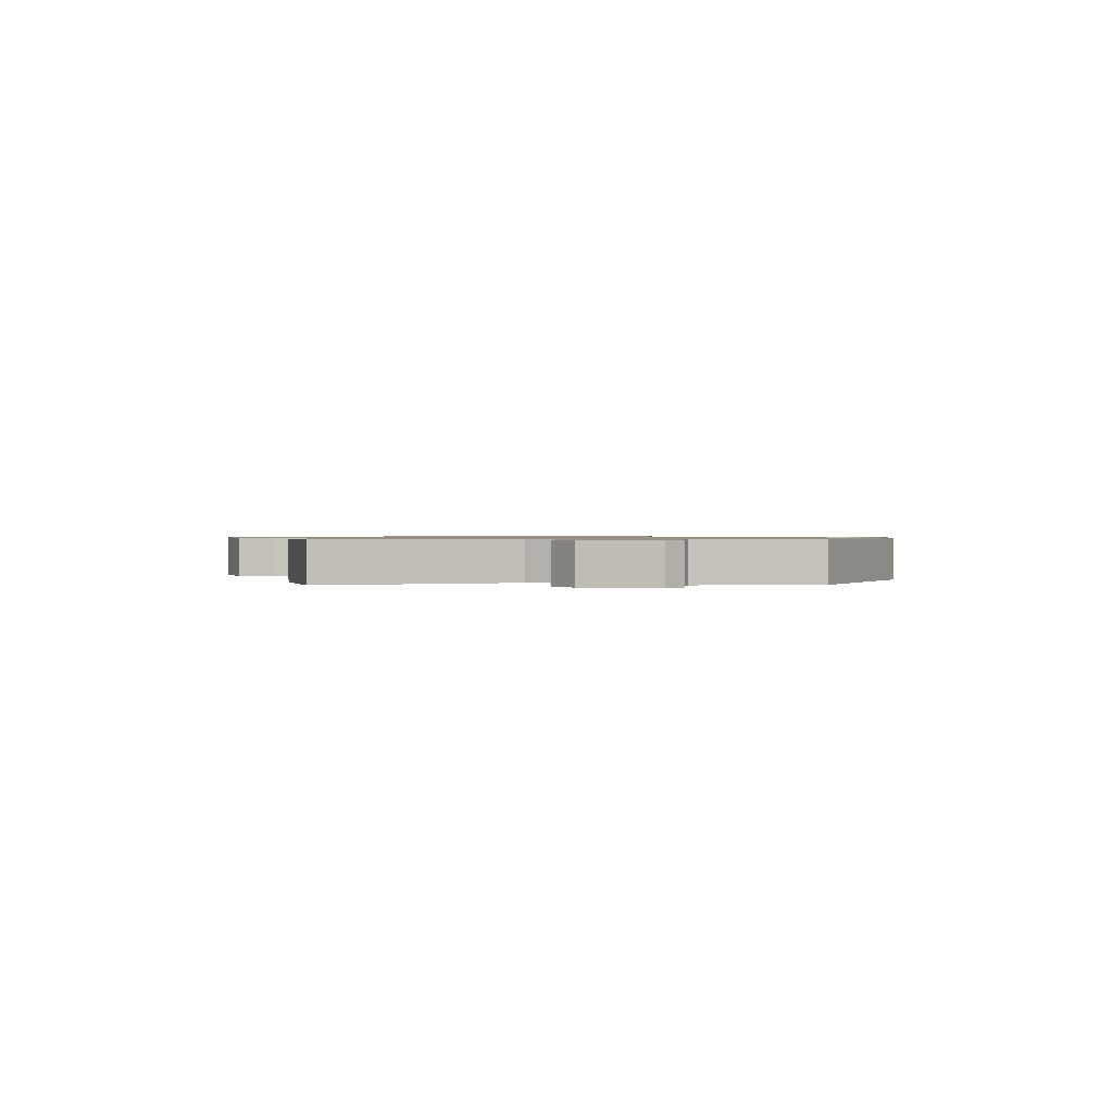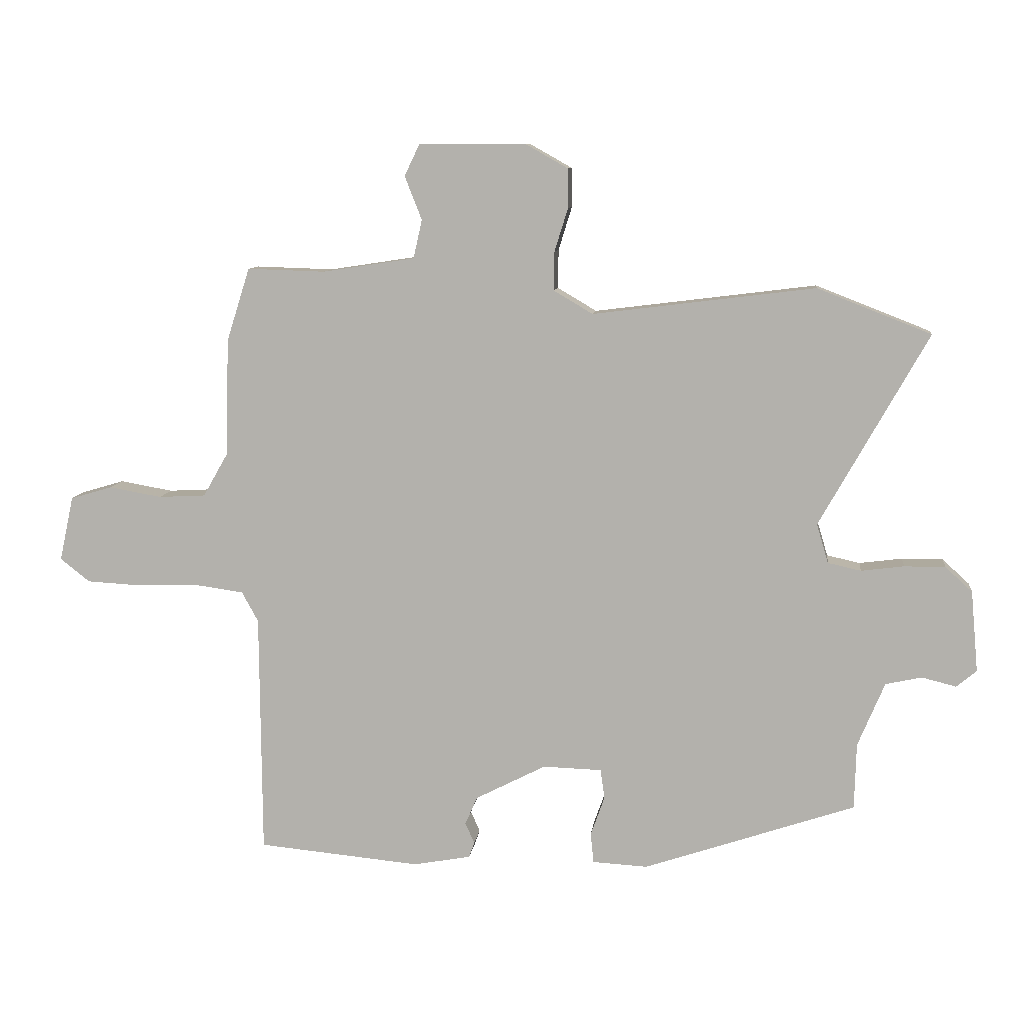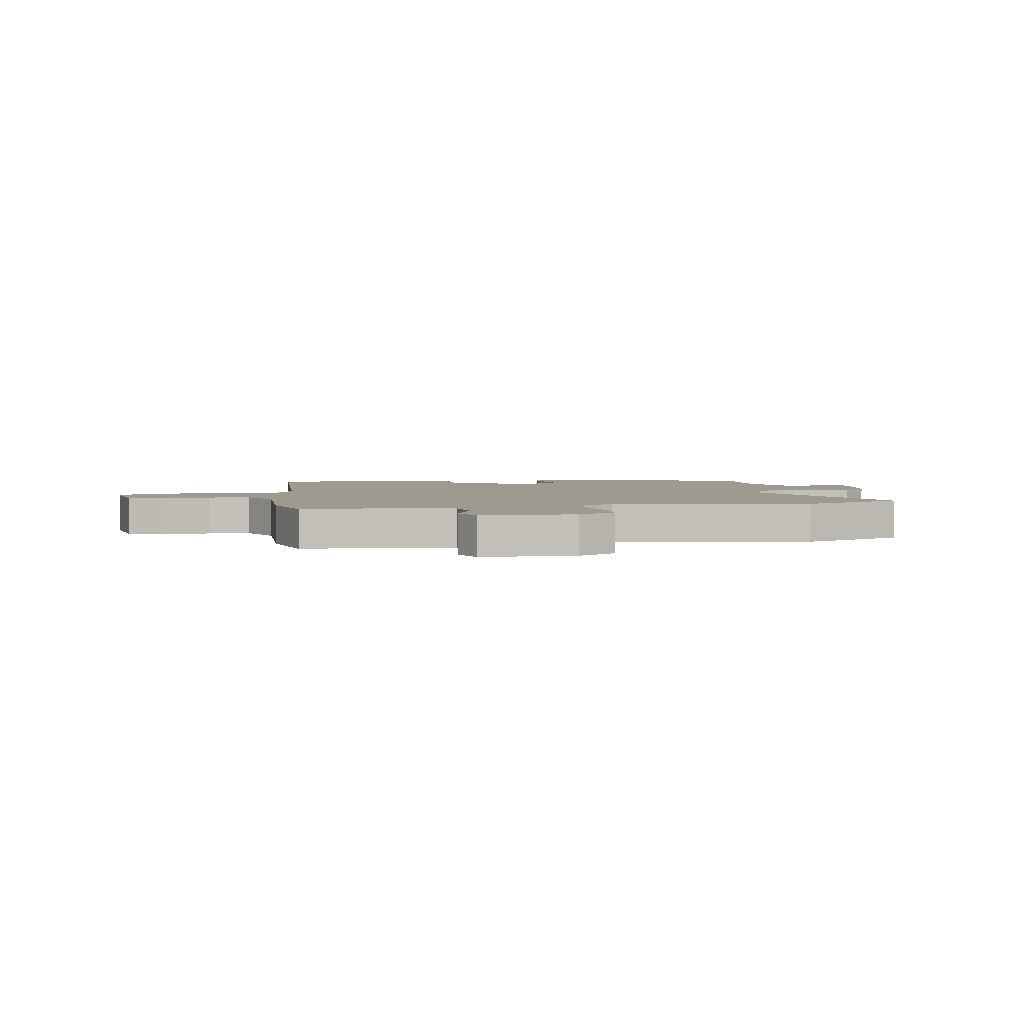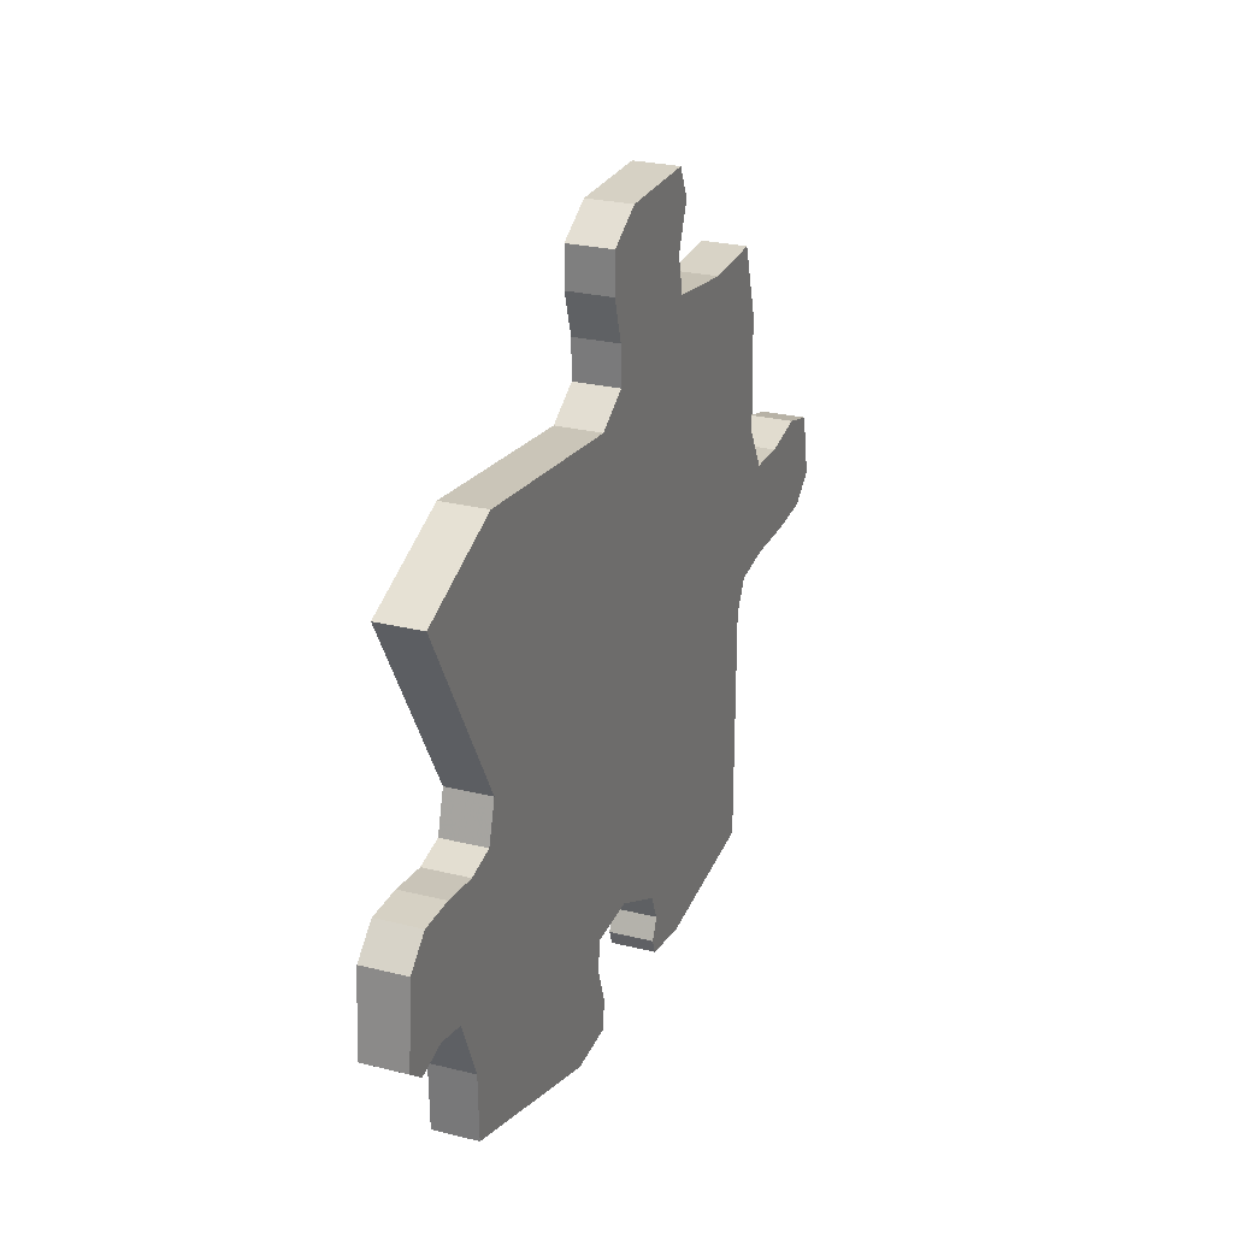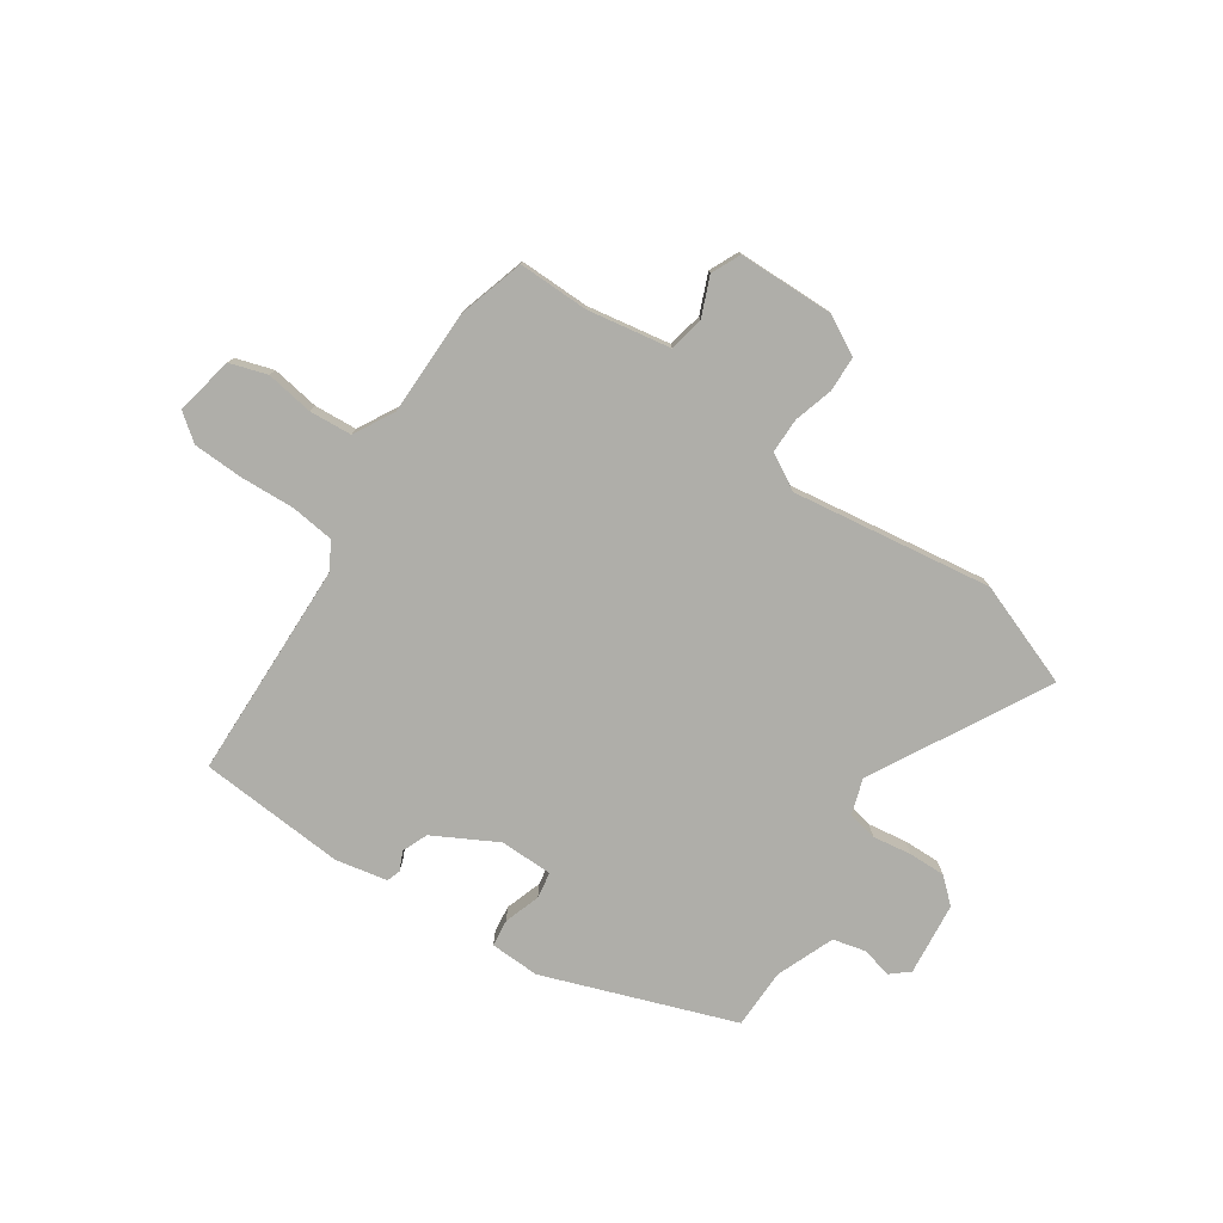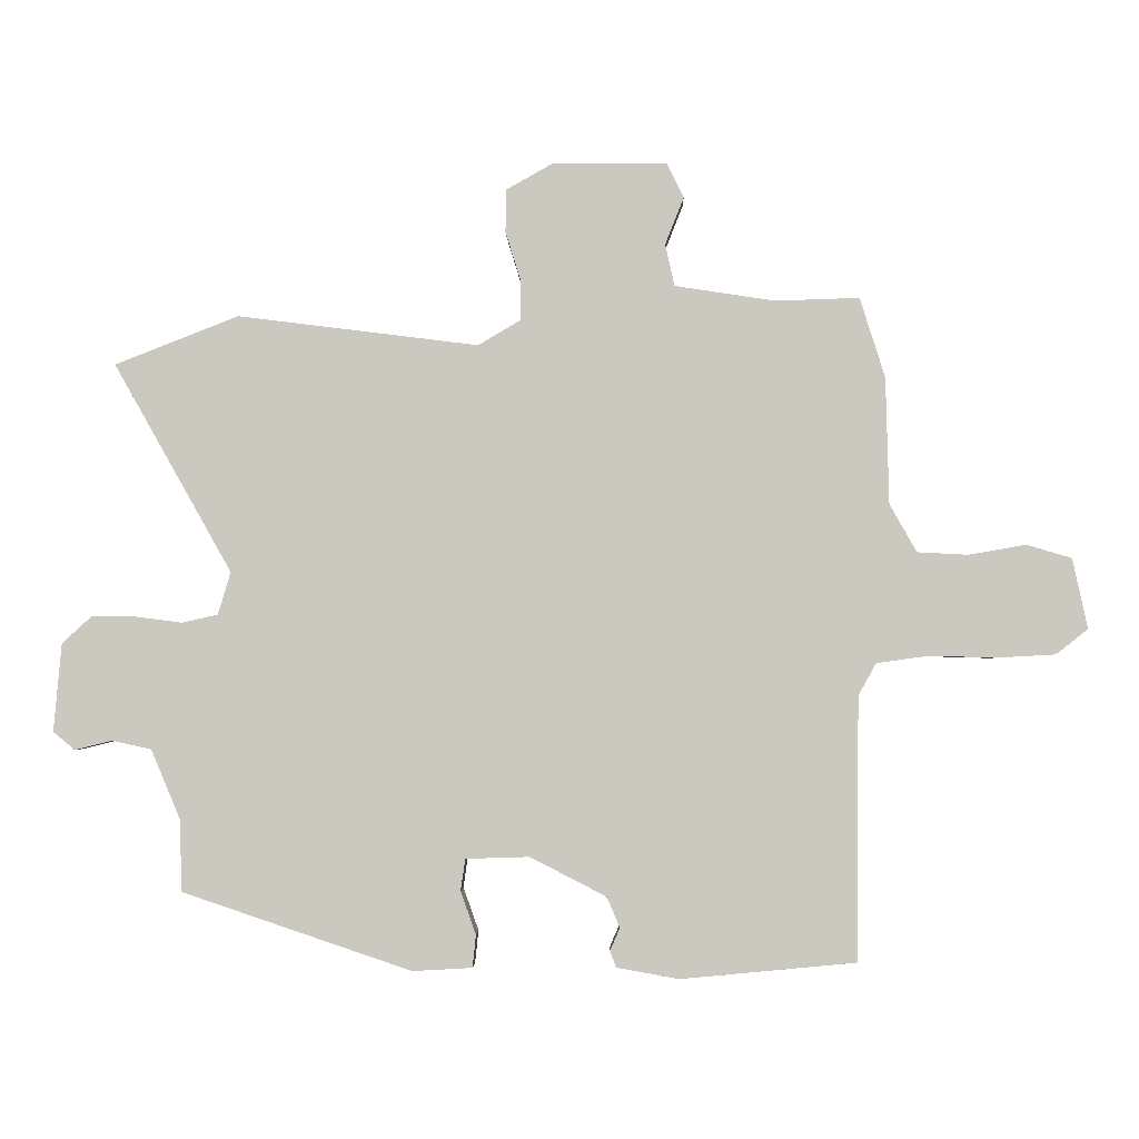
<metadata>
{"format":"obj","ext":"obj","renderer":"f3d","projection":"perspective","resolution":1024,"background":"white","views":[{"elev":0.8,"azim":96.3,"up":"+Y"},{"elev":9.3,"azim":6.8,"up":"+Z"},{"elev":3.7,"azim":-8.2,"up":"+Y"},{"elev":26.7,"azim":111.2,"up":"+Z"},{"elev":-77.5,"azim":-32.9,"up":"+Y"},{"elev":-2.5,"azim":-178.9,"up":"+Z"}]}
</metadata>
<code>
v -0.524 0.07 0.424
v -0.486 0.07 0.544
v -0.359 0.07 0.54
v -0.208 0.07 0.563
v -0.194 0.07 0.626
v -0.222 0.07 0.697
v -0.197 0.07 0.749
v -0.023 0.07 0.749
v 0.046 0.07 0.71
v 0.047 0.07 0.646
v 0.025 0.07 0.575
v 0.024 0.07 0.512
v 0.088 0.07 0.474
v 0.451 0.07 0.519
v 0.637 0.07 0.446
v 0.46 0.07 0.132
v 0.479 0.07 0.068
v 0.533 0.07 0.056
v 0.603 0.07 0.065
v 0.67 0.07 0.065
v 0.714 0.07 0.025
v 0.726 0.07 -0.108
v 0.693 0.07 -0.135
v 0.637 0.07 -0.121
v 0.578 0.07 -0.134
v 0.534 0.07 -0.239
v 0.531 0.07 -0.347
v 0.185 0.07 -0.464
v 0.095 0.07 -0.459
v 0.09 0.07 -0.41
v 0.113 0.07 -0.345
v 0.106 0.07 -0.297
v 0.01 0.07 -0.294
v -0.105 0.07 -0.353
v -0.125 0.07 -0.399
v -0.11 0.07 -0.433
v -0.119 0.07 -0.458
v -0.213 0.07 -0.475
v -0.478 0.07 -0.45
v -0.481 0.07 -0.054
v -0.508 0.07 -0.005
v -0.587 0.07 0.006
v -0.687 0.07 0.003
v -0.776 0.07 0.008
v -0.824 0.07 0.046
v -0.801 0.07 0.152
v -0.733 0.07 0.172
v -0.647 0.07 0.157
v -0.57 0.07 0.161
v -0.529 0.07 0.233
v -0.524 0 0.424
v -0.486 0 0.544
v -0.359 0 0.54
v -0.208 0 0.563
v -0.194 0 0.626
v -0.222 0 0.697
v -0.197 0 0.749
v -0.023 0 0.749
v 0.046 0 0.71
v 0.047 0 0.646
v 0.025 0 0.575
v 0.024 0 0.512
v 0.088 0 0.474
v 0.451 0 0.519
v 0.637 0 0.446
v 0.46 0 0.132
v 0.479 0 0.068
v 0.533 0 0.056
v 0.603 0 0.065
v 0.67 0 0.065
v 0.714 0 0.025
v 0.726 0 -0.108
v 0.693 0 -0.135
v 0.637 0 -0.121
v 0.578 0 -0.134
v 0.534 0 -0.239
v 0.531 0 -0.347
v 0.185 0 -0.464
v 0.095 0 -0.459
v 0.09 0 -0.41
v 0.113 0 -0.345
v 0.106 0 -0.297
v 0.01 0 -0.294
v -0.105 0 -0.353
v -0.125 0 -0.399
v -0.11 0 -0.433
v -0.119 0 -0.458
v -0.213 0 -0.475
v -0.478 0 -0.45
v -0.481 0 -0.054
v -0.508 0 -0.005
v -0.587 0 0.006
v -0.687 0 0.003
v -0.776 0 0.008
v -0.824 0 0.046
v -0.801 0 0.152
v -0.733 0 0.172
v -0.647 0 0.157
v -0.57 0 0.161
v -0.529 0 0.233
f 45 46 47 48
f 45 48 49
f 42 43 44 45
f 41 42 45 49
f 40 41 49 50
f 38 39 40
f 35 36 37 38
f 34 35 38 40
f 33 34 40 50
f 28 29 30 31
f 26 27 28 31
f 25 26 31 32
f 21 22 23 24
f 21 24 25
f 18 19 20 21
f 18 21 25 32
f 13 14 15 16
f 12 13 16 17
f 8 9 10 11
f 8 11 12
f 5 6 7 8
f 4 5 8 12
f 3 4 12 17
f 1 2 3 17
f 33 50 1 17
f 17 18 32 33
f 98 97 96 95
f 99 98 95
f 95 94 93 92
f 99 95 92 91
f 100 99 91 90
f 90 89 88
f 88 87 86 85
f 90 88 85 84
f 100 90 84 83
f 81 80 79 78
f 81 78 77 76
f 82 81 76 75
f 74 73 72 71
f 75 74 71
f 71 70 69 68
f 82 75 71 68
f 66 65 64 63
f 67 66 63 62
f 61 60 59 58
f 62 61 58
f 58 57 56 55
f 62 58 55 54
f 67 62 54 53
f 67 53 52 51
f 67 51 100 83
f 83 82 68 67
f 1 51 52 2
f 2 52 53 3
f 3 53 54 4
f 4 54 55 5
f 5 55 56 6
f 6 56 57 7
f 7 57 58 8
f 8 58 59 9
f 9 59 60 10
f 10 60 61 11
f 11 61 62 12
f 12 62 63 13
f 13 63 64 14
f 14 64 65 15
f 15 65 66 16
f 16 66 67 17
f 17 67 68 18
f 18 68 69 19
f 19 69 70 20
f 20 70 71 21
f 21 71 72 22
f 22 72 73 23
f 23 73 74 24
f 24 74 75 25
f 25 75 76 26
f 26 76 77 27
f 27 77 78 28
f 28 78 79 29
f 29 79 80 30
f 30 80 81 31
f 31 81 82 32
f 32 82 83 33
f 33 83 84 34
f 34 84 85 35
f 35 85 86 36
f 36 86 87 37
f 37 87 88 38
f 38 88 89 39
f 39 89 90 40
f 40 90 91 41
f 41 91 92 42
f 42 92 93 43
f 43 93 94 44
f 44 94 95 45
f 45 95 96 46
f 46 96 97 47
f 47 97 98 48
f 48 98 99 49
f 49 99 100 50
f 50 100 51 1

</code>
